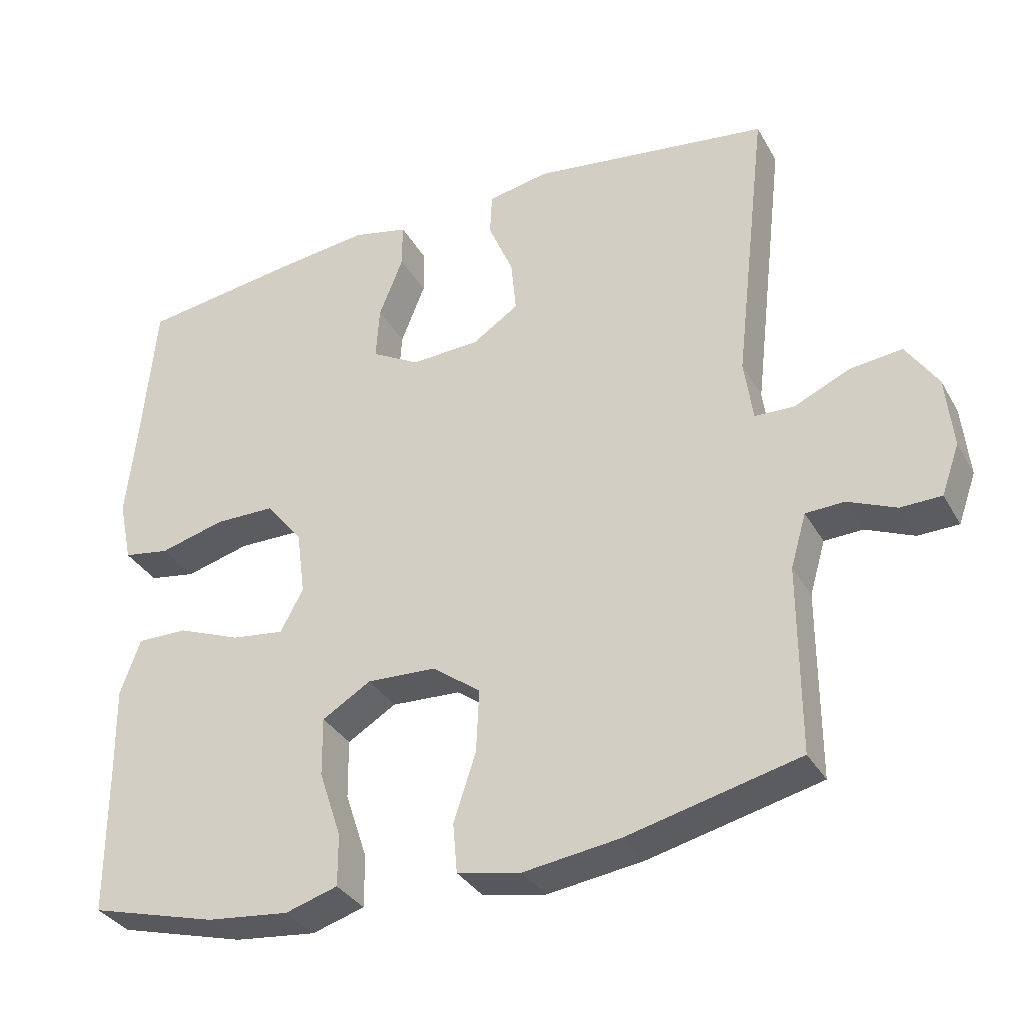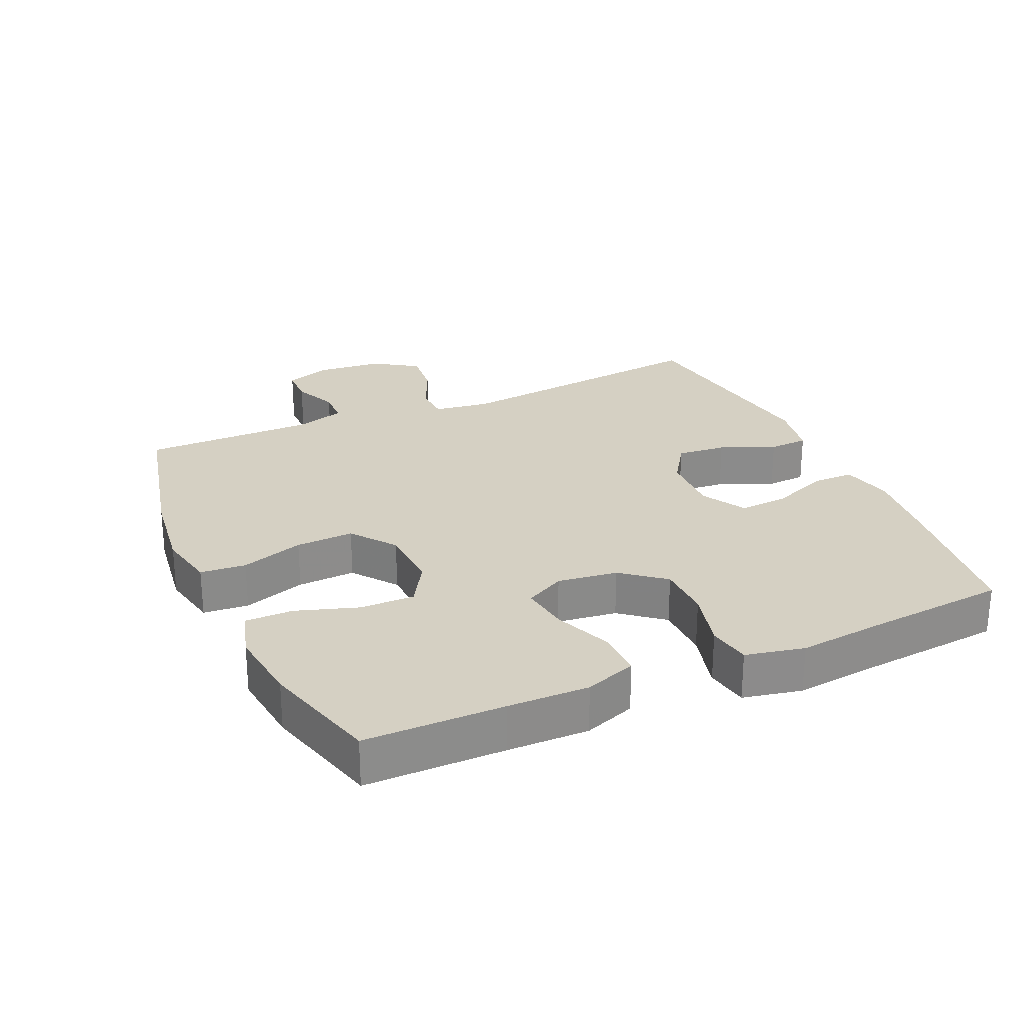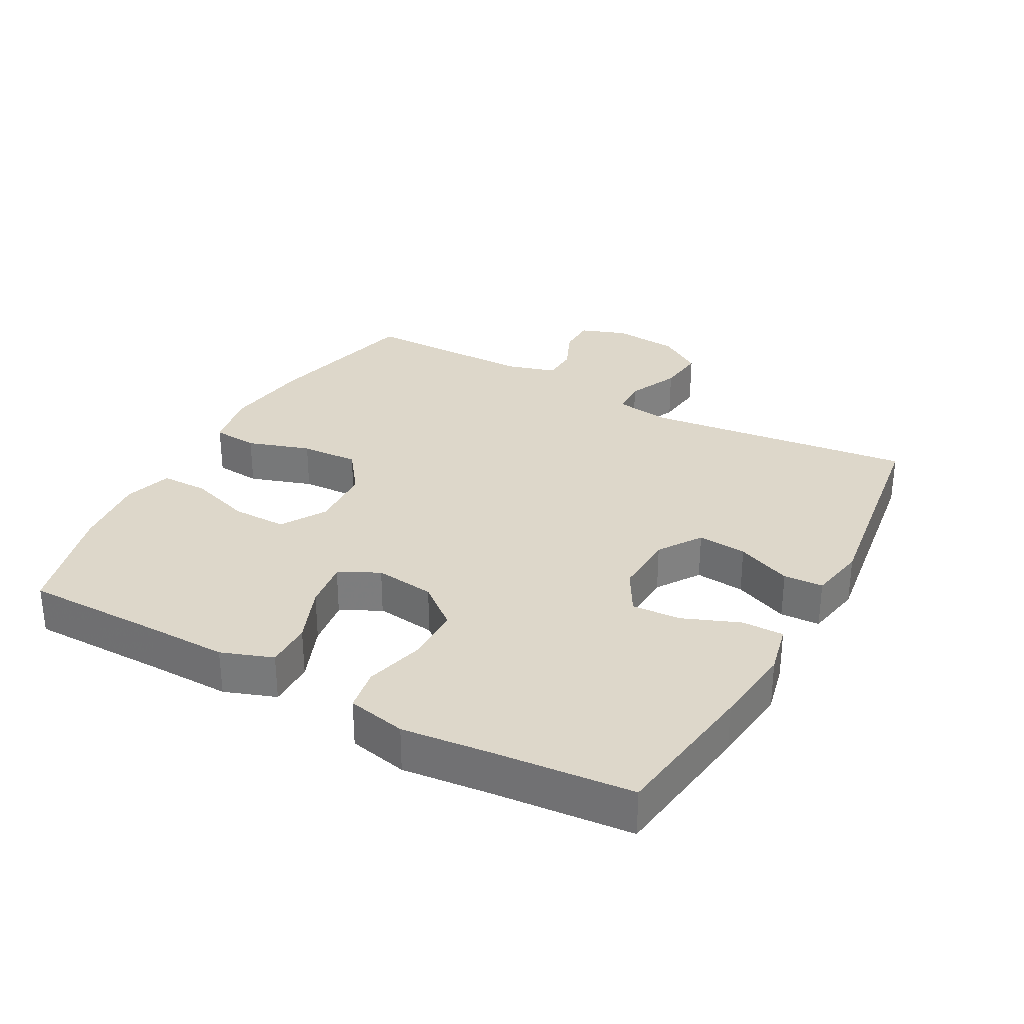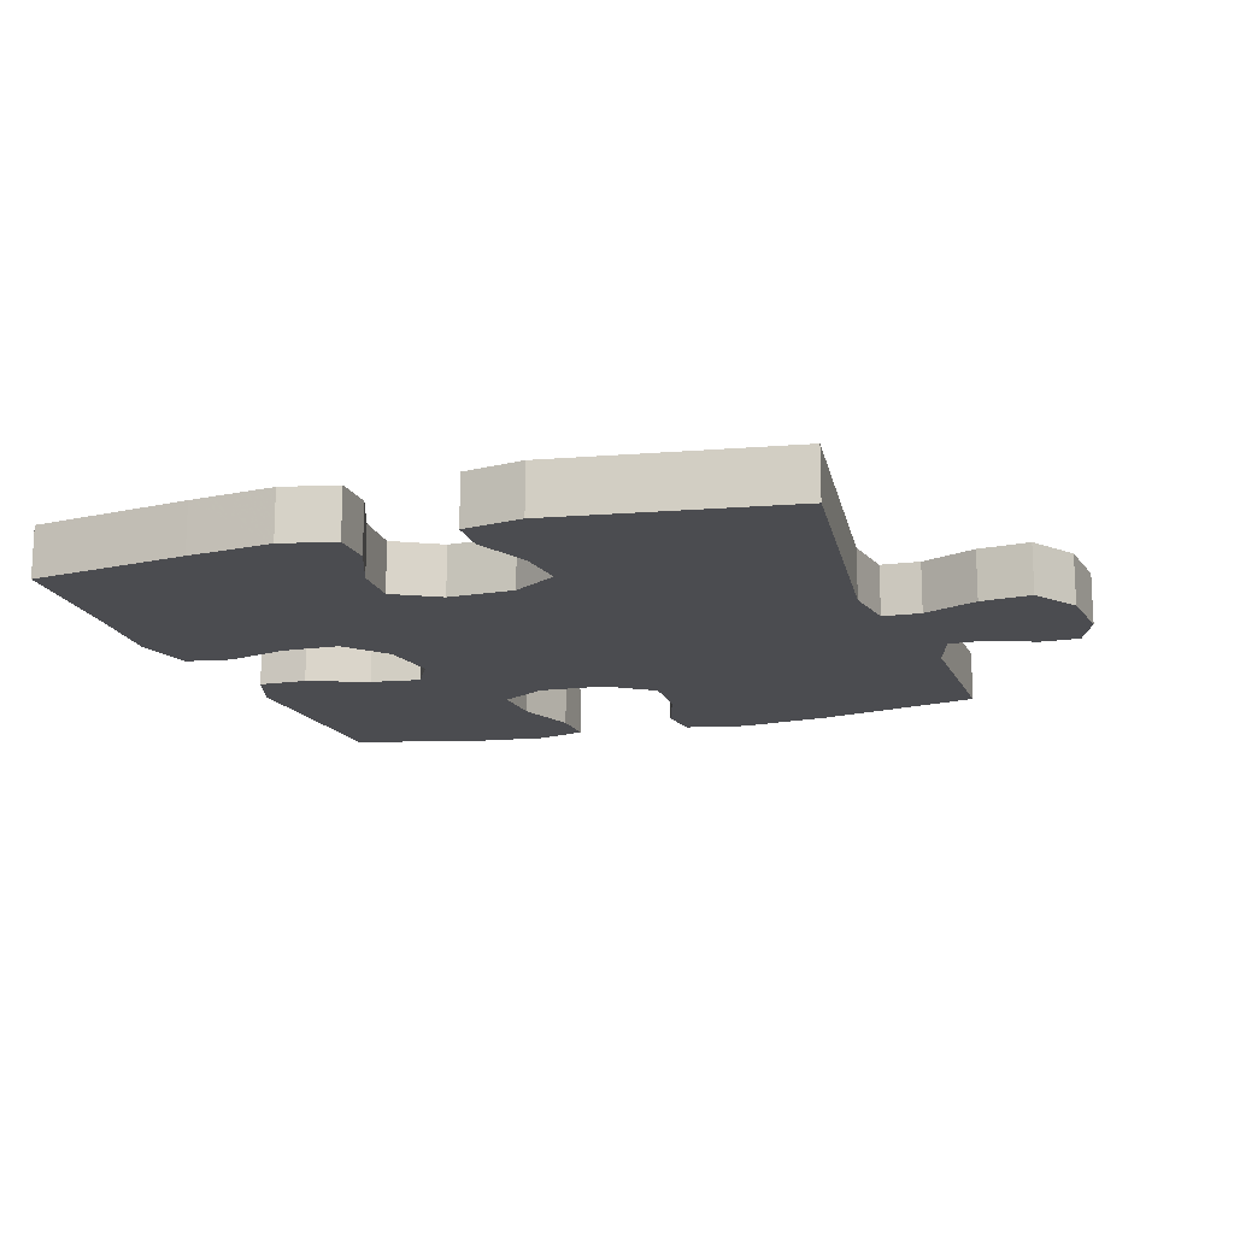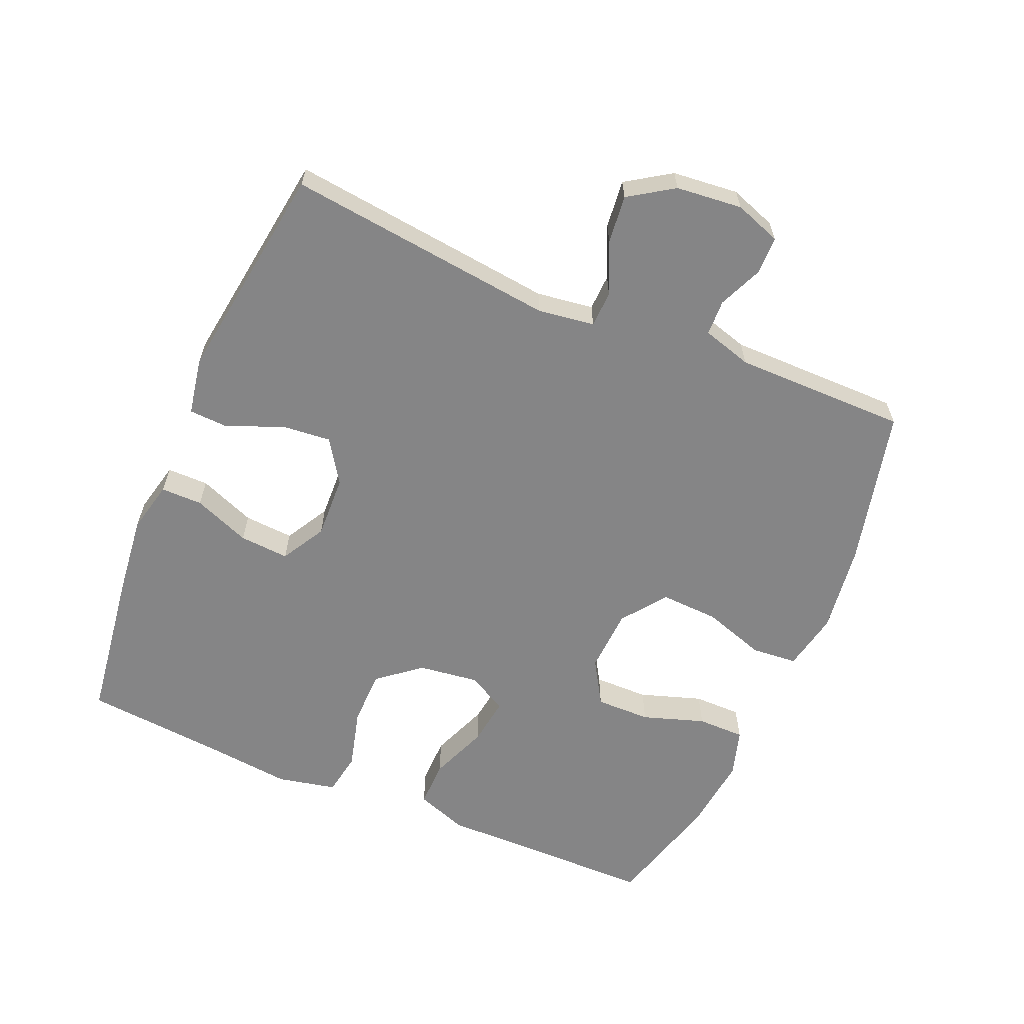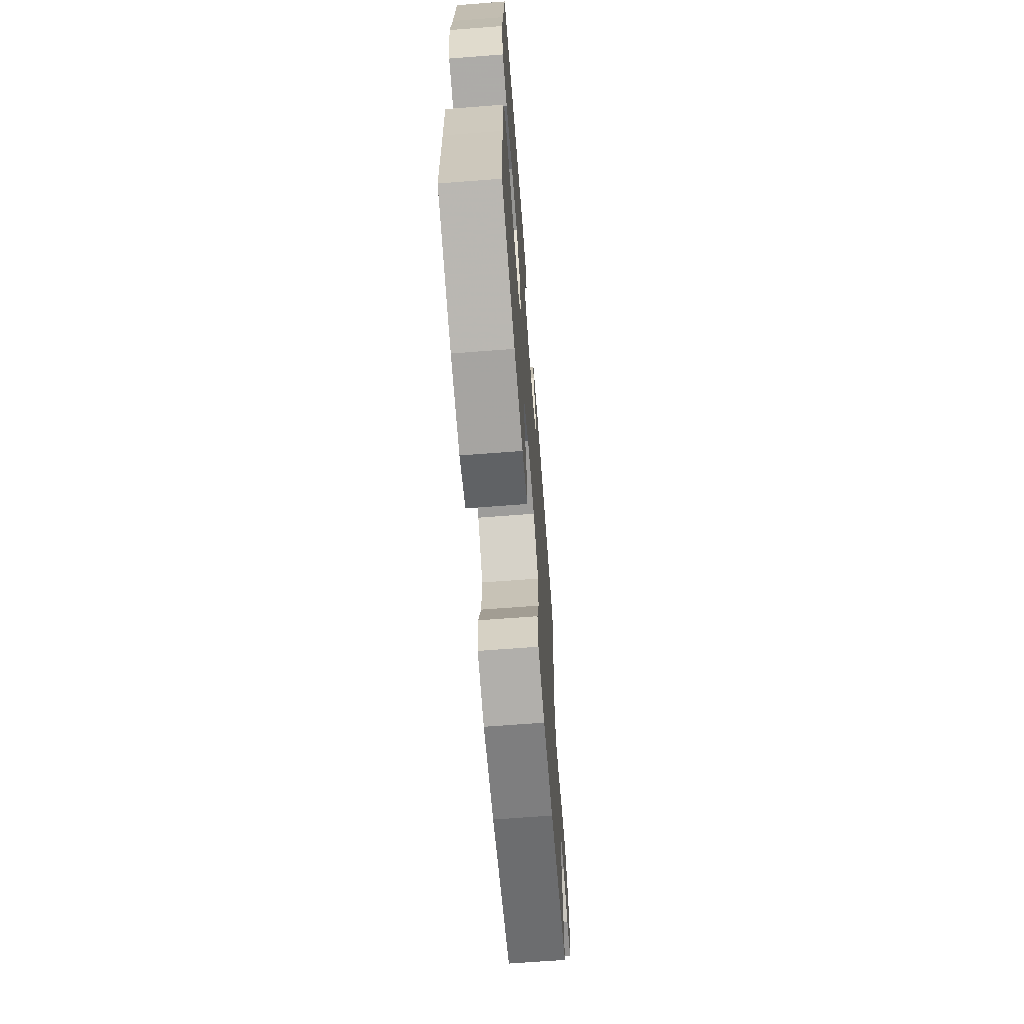
<metadata>
{"format":"obj","ext":"obj","renderer":"f3d","projection":"perspective","resolution":1024,"background":"white","views":[{"elev":-34.0,"azim":25.9,"up":"+Z"},{"elev":26.3,"azim":-114.2,"up":"+Y"},{"elev":30.9,"azim":-61.3,"up":"+Y"},{"elev":-15.2,"azim":17.8,"up":"+Y"},{"elev":-61.9,"azim":66.9,"up":"+Y"},{"elev":-67.1,"azim":-85.6,"up":"+Z"}]}
</metadata>
<code>
v 0.5 0.07 0.5
v 0.453 0.07 0.093
v 0.465 0.07 0.007
v 0.52 0.07 0.005
v 0.598 0.07 0.04
v 0.671 0.07 0.048
v 0.715 0.07 -0.019
v 0.725 0.07 -0.119
v 0.7 0.07 -0.189
v 0.643 0.07 -0.19
v 0.576 0.07 -0.161
v 0.522 0.07 -0.163
v 0.5 0.07 -0.238
v 0.5 0.07 -0.5
v 0.26 0.07 -0.557
v 0.126 0.07 -0.575
v 0.037 0.07 -0.557
v 0.031 0.07 -0.488
v 0.062 0.07 -0.393
v 0.066 0.07 -0.305
v -0.001 0.07 -0.255
v -0.098 0.07 -0.25
v -0.166 0.07 -0.291
v -0.165 0.07 -0.374
v -0.134 0.07 -0.468
v -0.134 0.07 -0.54
v -0.207 0.07 -0.562
v -0.322 0.07 -0.549
v -0.5 0.07 -0.5
v -0.501 0.07 -0.29
v -0.503 0.07 -0.167
v -0.475 0.07 -0.089
v -0.404 0.07 -0.09
v -0.316 0.07 -0.125
v -0.242 0.07 -0.135
v -0.21 0.07 -0.075
v -0.222 0.07 0.016
v -0.274 0.07 0.08
v -0.358 0.07 0.081
v -0.449 0.07 0.057
v -0.514 0.07 0.068
v -0.533 0.07 0.157
v -0.519 0.07 0.288
v -0.5 0.07 0.5
v -0.271 0.07 0.532
v -0.148 0.07 0.546
v -0.07 0.07 0.528
v -0.07 0.07 0.465
v -0.104 0.07 0.379
v -0.109 0.07 0.304
v -0.042 0.07 0.266
v 0.054 0.07 0.27
v 0.119 0.07 0.313
v 0.112 0.07 0.388
v 0.077 0.07 0.471
v 0.08 0.07 0.531
v 0.166 0.07 0.547
v 0.5 0 0.5
v 0.453 0 0.093
v 0.465 0 0.007
v 0.52 0 0.005
v 0.598 0 0.04
v 0.671 0 0.048
v 0.715 0 -0.019
v 0.725 0 -0.119
v 0.7 0 -0.189
v 0.643 0 -0.19
v 0.576 0 -0.161
v 0.522 0 -0.163
v 0.5 0 -0.238
v 0.5 0 -0.5
v 0.26 0 -0.557
v 0.126 0 -0.575
v 0.037 0 -0.557
v 0.031 0 -0.488
v 0.062 0 -0.393
v 0.066 0 -0.305
v -0.001 0 -0.255
v -0.098 0 -0.25
v -0.166 0 -0.291
v -0.165 0 -0.374
v -0.134 0 -0.468
v -0.134 0 -0.54
v -0.207 0 -0.562
v -0.322 0 -0.549
v -0.5 0 -0.5
v -0.501 0 -0.29
v -0.503 0 -0.167
v -0.475 0 -0.089
v -0.404 0 -0.09
v -0.316 0 -0.125
v -0.242 0 -0.135
v -0.21 0 -0.075
v -0.222 0 0.016
v -0.274 0 0.08
v -0.358 0 0.081
v -0.449 0 0.057
v -0.514 0 0.068
v -0.533 0 0.157
v -0.519 0 0.288
v -0.5 0 0.5
v -0.271 0 0.532
v -0.148 0 0.546
v -0.07 0 0.528
v -0.07 0 0.465
v -0.104 0 0.379
v -0.109 0 0.304
v -0.042 0 0.266
v 0.054 0 0.27
v 0.119 0 0.313
v 0.112 0 0.388
v 0.077 0 0.471
v 0.08 0 0.531
v 0.166 0 0.547
f 54 55 56 57
f 53 54 57 1
f 52 53 1 2
f 51 52 2 3
f 46 47 48 49
f 46 49 50
f 43 44 45 46
f 43 46 50
f 42 43 50 51
f 39 40 41 42
f 38 39 42 51
f 31 32 33 34
f 30 31 34 35
f 29 30 35
f 28 29 35
f 27 28 35 36
f 24 25 26 27
f 23 24 27 36
f 16 17 18 19
f 16 19 20
f 13 14 15 16
f 12 13 16 20
f 8 9 10 11
f 8 11 12
f 7 8 12
f 4 5 6 7
f 3 4 7 12
f 37 38 51 3
f 22 23 36 37
f 21 22 37 3
f 3 12 20 21
f 114 113 112 111
f 58 114 111 110
f 59 58 110 109
f 60 59 109 108
f 106 105 104 103
f 107 106 103
f 103 102 101 100
f 107 103 100
f 108 107 100 99
f 99 98 97 96
f 108 99 96 95
f 91 90 89 88
f 92 91 88 87
f 92 87 86
f 92 86 85
f 93 92 85 84
f 84 83 82 81
f 93 84 81 80
f 76 75 74 73
f 77 76 73
f 73 72 71 70
f 77 73 70 69
f 68 67 66 65
f 69 68 65
f 69 65 64
f 64 63 62 61
f 69 64 61 60
f 60 108 95 94
f 94 93 80 79
f 60 94 79 78
f 78 77 69 60
f 1 58 59 2
f 2 59 60 3
f 3 60 61 4
f 4 61 62 5
f 5 62 63 6
f 6 63 64 7
f 7 64 65 8
f 8 65 66 9
f 9 66 67 10
f 10 67 68 11
f 11 68 69 12
f 12 69 70 13
f 13 70 71 14
f 14 71 72 15
f 15 72 73 16
f 16 73 74 17
f 17 74 75 18
f 18 75 76 19
f 19 76 77 20
f 20 77 78 21
f 21 78 79 22
f 22 79 80 23
f 23 80 81 24
f 24 81 82 25
f 25 82 83 26
f 26 83 84 27
f 27 84 85 28
f 28 85 86 29
f 29 86 87 30
f 30 87 88 31
f 31 88 89 32
f 32 89 90 33
f 33 90 91 34
f 34 91 92 35
f 35 92 93 36
f 36 93 94 37
f 37 94 95 38
f 38 95 96 39
f 39 96 97 40
f 40 97 98 41
f 41 98 99 42
f 42 99 100 43
f 43 100 101 44
f 44 101 102 45
f 45 102 103 46
f 46 103 104 47
f 47 104 105 48
f 48 105 106 49
f 49 106 107 50
f 50 107 108 51
f 51 108 109 52
f 52 109 110 53
f 53 110 111 54
f 54 111 112 55
f 55 112 113 56
f 56 113 114 57
f 57 114 58 1

</code>
